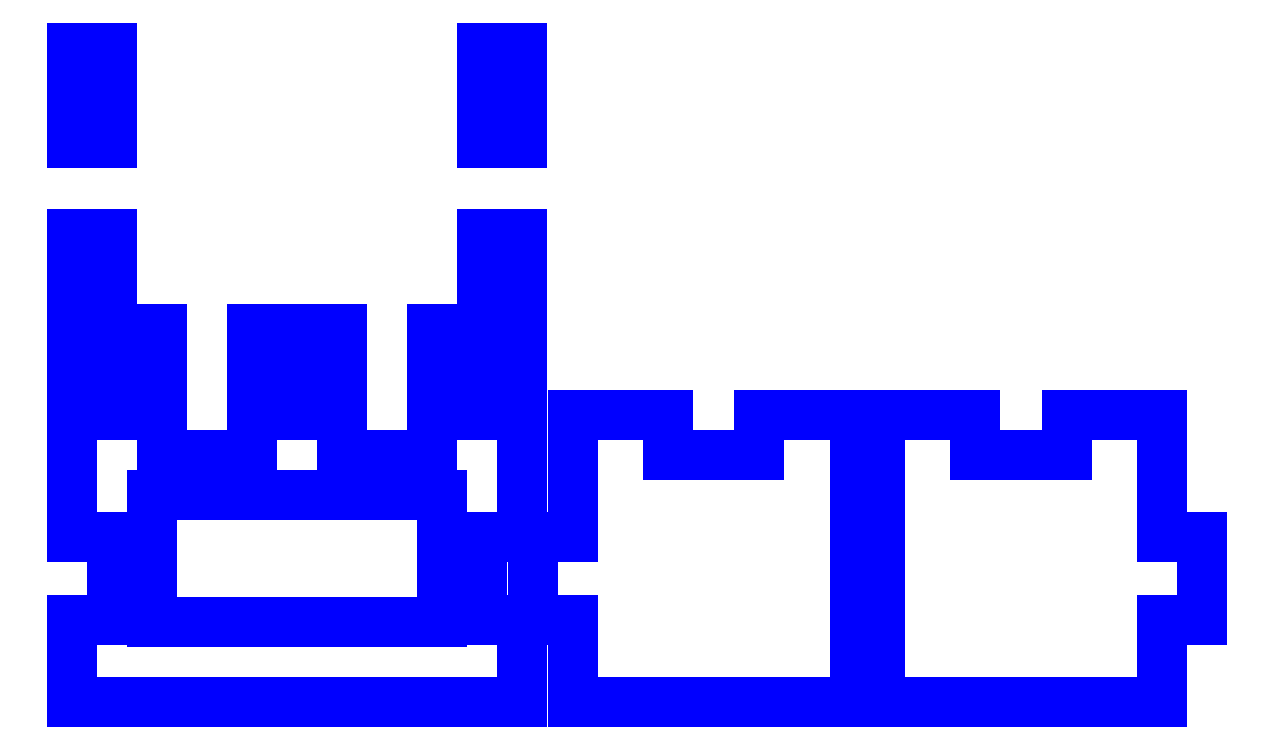
<metadata>
{"format":"dxf","ext":"dxf","renderer":"ezdxf+matplotlib","layout":"modelspace","background":"white","min_lineweight":24,"dpi":150}
</metadata>
<code>
0
SECTION
2
ENTITIES
0
LINE
8
CAD
10
-22.85
20
-10
30
0
11
22.85
21
-10
31
0
0
LINE
8
CAD
10
22.85
20
-10
30
0
11
22.85
21
10
31
0
0
LINE
8
CAD
10
22.85
20
10
30
0
11
-22.85
21
10
31
0
0
LINE
8
CAD
10
-22.85
20
10
30
0
11
-22.85
21
-10
31
0
0
LINE
8
CAD
10
35.55
20
22.7
30
0
11
21.33
21
22.7
31
0
0
LINE
8
CAD
10
-35.55
20
-22.7
30
0
11
35.55
21
-22.7
31
0
0
LINE
8
CAD
10
-35.55
20
22.7
30
0
11
-35.55
21
3.35
31
0
0
LINE
8
CAD
10
35.55
20
-22.7
30
0
11
35.55
21
-9.65
31
0
0
LINE
8
CAD
10
-29.2
20
3.35
30
0
11
-29.2
21
-9.65
31
0
0
LINE
8
CAD
10
21.33
20
16.35
30
0
11
7.11
21
16.35
31
0
0
LINE
8
CAD
10
29.2
20
-9.65
30
0
11
29.2
21
3.35
31
0
0
LINE
8
CAD
10
-29.2
20
3.35
30
0
11
-35.55
21
3.35
31
0
0
LINE
8
CAD
10
35.55
20
3.35
30
0
11
29.2
21
3.35
31
0
0
LINE
8
CAD
10
-29.2
20
-9.65
30
0
11
-35.55
21
-9.65
31
0
0
LINE
8
CAD
10
35.55
20
-9.65
30
0
11
29.2
21
-9.65
31
0
0
LINE
8
CAD
10
-21.33
20
36.12
30
0
11
-21.33
21
29.77
31
0
0
LINE
8
CAD
10
-7.11
20
36.12
30
0
11
-7.11
21
29.77
31
0
0
LINE
8
CAD
10
7.11
20
36.12
30
0
11
7.11
21
29.77
31
0
0
LINE
8
CAD
10
21.33
20
36.12
30
0
11
21.33
21
29.77
31
0
0
LINE
8
CAD
10
-21.33
20
22.7
30
0
11
-35.55
21
22.7
31
0
0
LINE
8
CAD
10
7.11
20
22.7
30
0
11
-7.11
21
22.7
31
0
0
LINE
8
CAD
10
-35.55
20
-9.65
30
0
11
-35.55
21
-22.7
31
0
0
LINE
8
CAD
10
35.55
20
3.35
30
0
11
35.55
21
22.7
31
0
0
LINE
8
CAD
10
-7.11
20
16.35
30
0
11
-21.33
21
16.35
31
0
0
LINE
8
CAD
10
142.8
20
-9.65
30
0
11
142.8
21
3.35
31
0
0
LINE
8
CAD
10
136.4
20
3.35
30
0
11
136.4
21
22.7
31
0
0
LINE
8
CAD
10
136.4
20
-22.7
30
0
11
136.4
21
-9.65
31
0
0
LINE
8
CAD
10
136.4
20
3.35
30
0
11
142.8
21
3.35
31
0
0
LINE
8
CAD
10
142.8
20
-9.65
30
0
11
136.4
21
-9.65
31
0
0
LINE
8
CAD
10
92
20
-22.7
30
0
11
92
21
22.7
31
0
0
LINE
8
CAD
10
136.4
20
-22.7
30
0
11
92
21
-22.7
31
0
0
LINE
8
CAD
10
92
20
22.7
30
0
11
107
21
22.7
31
0
0
LINE
8
CAD
10
121.5
20
16.35
30
0
11
121.5
21
22.7
31
0
0
LINE
8
CAD
10
107
20
16.35
30
0
11
107
21
22.7
31
0
0
LINE
8
CAD
10
107
20
16.35
30
0
11
121.5
21
16.35
31
0
0
LINE
8
CAD
10
121.5
20
22.7
30
0
11
136.4
21
22.7
31
0
0
LINE
8
CAD
10
-35.55
20
29.77
30
0
11
-21.33
21
29.77
31
0
0
LINE
8
CAD
10
35.55
20
29.77
30
0
11
35.55
21
51.12
31
0
0
LINE
8
CAD
10
-35.55
20
80.57
30
0
11
-35.55
21
65.57
31
0
0
LINE
8
CAD
10
-29.2
20
36.12
30
0
11
-21.33
21
36.12
31
0
0
LINE
8
CAD
10
-29.2
20
80.57
30
0
11
-29.2
21
65.57
31
0
0
LINE
8
CAD
10
29.2
20
36.12
30
0
11
29.2
21
51.12
31
0
0
LINE
8
CAD
10
-21.33
20
22.7
30
0
11
-21.33
21
16.35
31
0
0
LINE
8
CAD
10
-7.11
20
22.7
30
0
11
-7.11
21
16.35
31
0
0
LINE
8
CAD
10
7.11
20
22.7
30
0
11
7.11
21
16.35
31
0
0
LINE
8
CAD
10
21.33
20
22.7
30
0
11
21.33
21
16.35
31
0
0
LINE
8
CAD
10
-7.11
20
36.12
30
0
11
7.11
21
36.12
31
0
0
LINE
8
CAD
10
21.33
20
36.12
30
0
11
29.2
21
36.12
31
0
0
LINE
8
CAD
10
29.2
20
51.12
30
0
11
35.55
21
51.12
31
0
0
LINE
8
CAD
10
29.2
20
65.58
30
0
11
35.55
21
65.58
31
0
0
LINE
8
CAD
10
35.55
20
80.57
30
0
11
29.2
21
80.57
31
0
0
LINE
8
CAD
10
-35.55
20
51.12
30
0
11
-29.2
21
51.12
31
0
0
LINE
8
CAD
10
35.55
20
65.57
30
0
11
29.2
21
65.57
31
0
0
LINE
8
CAD
10
-29.2
20
65.57
30
0
11
-35.55
21
65.57
31
0
0
LINE
8
CAD
10
29.2
20
65.57
30
0
11
29.2
21
80.57
31
0
0
LINE
8
CAD
10
-29.2
20
51.12
30
0
11
-29.2
21
36.12
31
0
0
LINE
8
CAD
10
21.33
20
29.77
30
0
11
35.55
21
29.77
31
0
0
LINE
8
CAD
10
35.55
20
65.58
30
0
11
35.55
21
80.57
31
0
0
LINE
8
CAD
10
-29.2
20
80.57
30
0
11
-35.55
21
80.57
31
0
0
LINE
8
CAD
10
-35.55
20
51.12
30
0
11
-35.55
21
29.77
31
0
0
LINE
8
CAD
10
-7.11
20
29.77
30
0
11
7.11
21
29.77
31
0
0
LINE
8
CAD
10
37.2
20
-9.65
30
0
11
37.2
21
3.35
31
0
0
LINE
8
CAD
10
43.55
20
3.35
30
0
11
43.55
21
22.7
31
0
0
LINE
8
CAD
10
43.55
20
-22.7
30
0
11
43.55
21
-9.65
31
0
0
LINE
8
CAD
10
43.55
20
3.35
30
0
11
37.2
21
3.35
31
0
0
LINE
8
CAD
10
37.2
20
-9.65
30
0
11
43.55
21
-9.65
31
0
0
LINE
8
CAD
10
88
20
-22.7
30
0
11
88
21
22.7
31
0
0
LINE
8
CAD
10
43.55
20
-22.7
30
0
11
88
21
-22.7
31
0
0
LINE
8
CAD
10
88
20
22.7
30
0
11
73
21
22.7
31
0
0
LINE
8
CAD
10
58.55
20
16.35
30
0
11
58.55
21
22.7
31
0
0
LINE
8
CAD
10
73
20
16.35
30
0
11
73
21
22.7
31
0
0
LINE
8
CAD
10
73
20
16.35
30
0
11
58.55
21
16.35
31
0
0
LINE
8
CAD
10
58.55
20
22.7
30
0
11
43.55
21
22.7
31
0
0
VIEWPORT
8
0
10
5.375
20
4.125
30
0
40
14.63
41
9
68
     1
69
     1
0
ENDSEC
0
EOF

</code>
